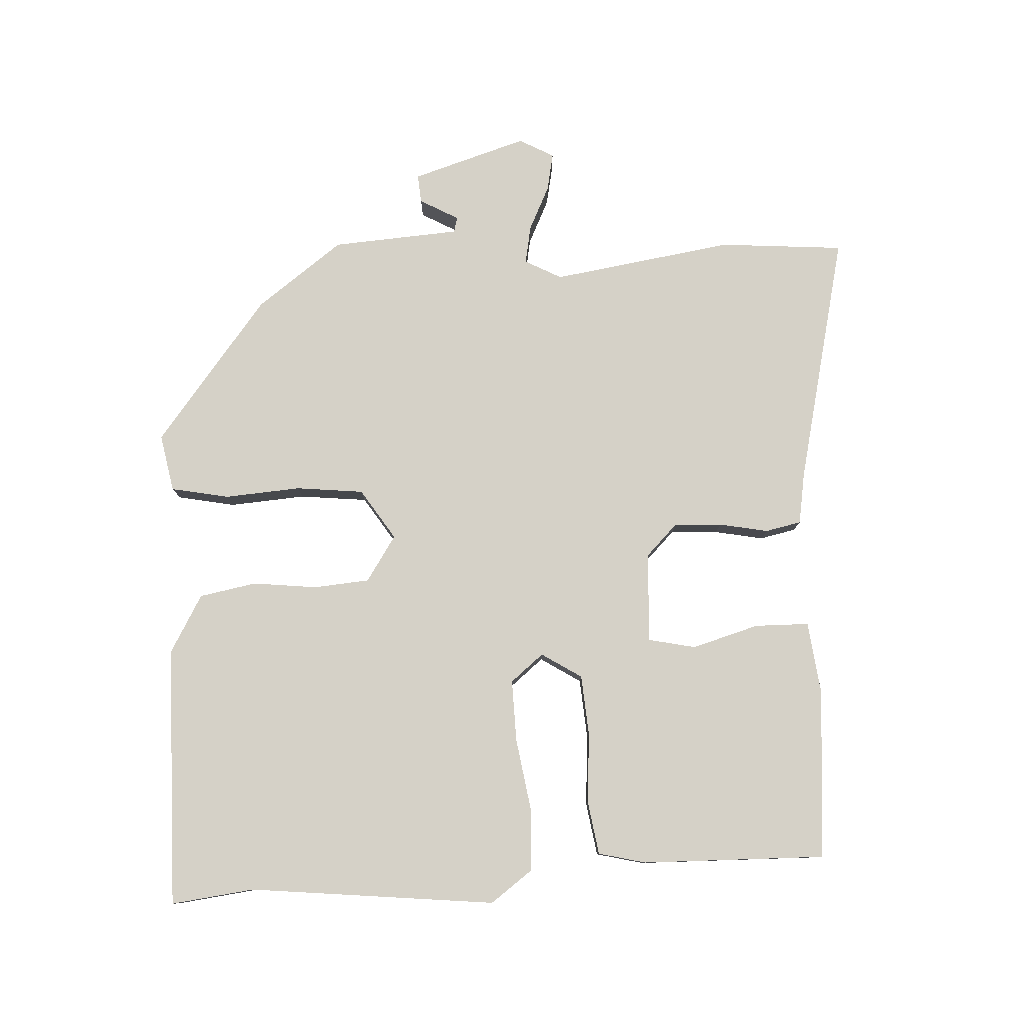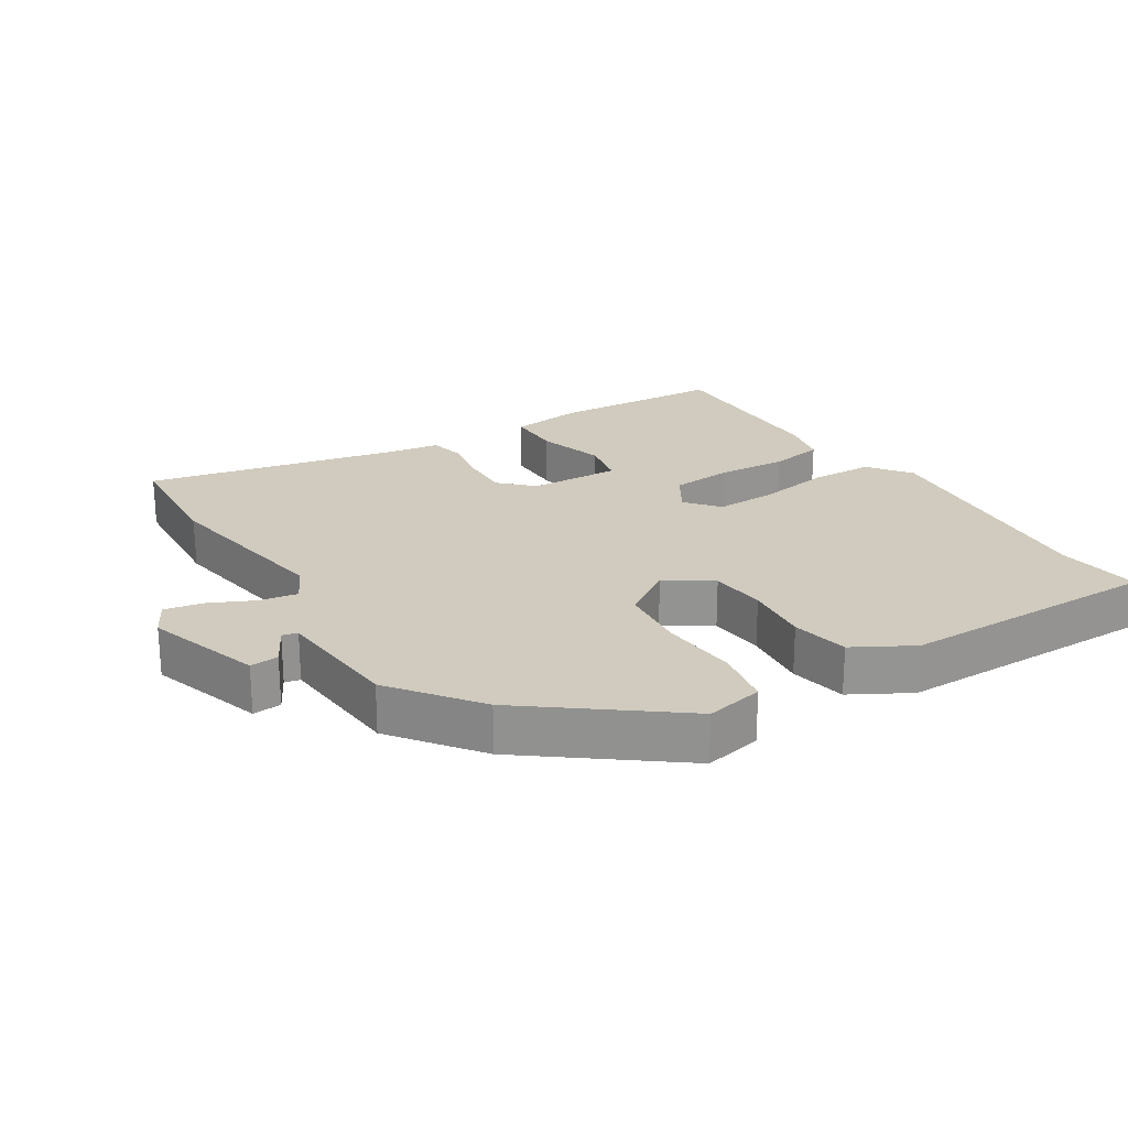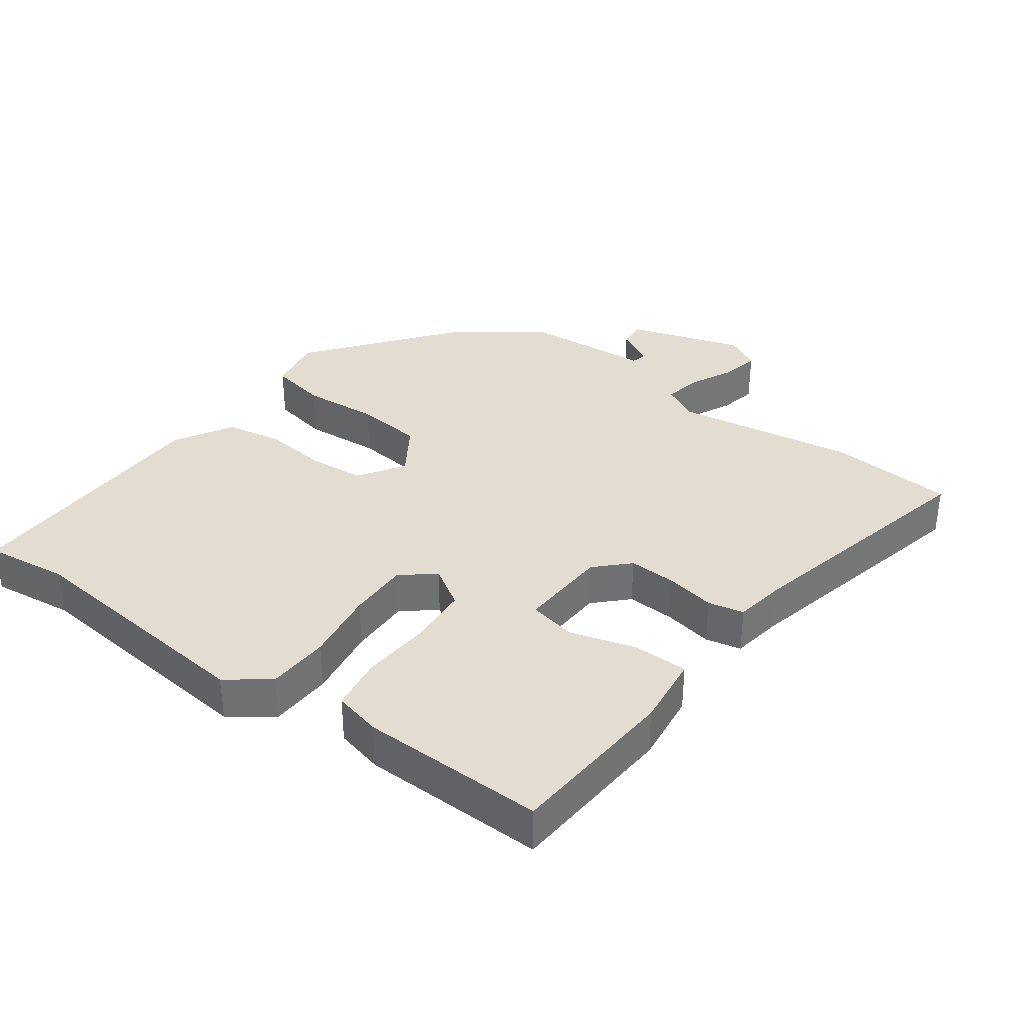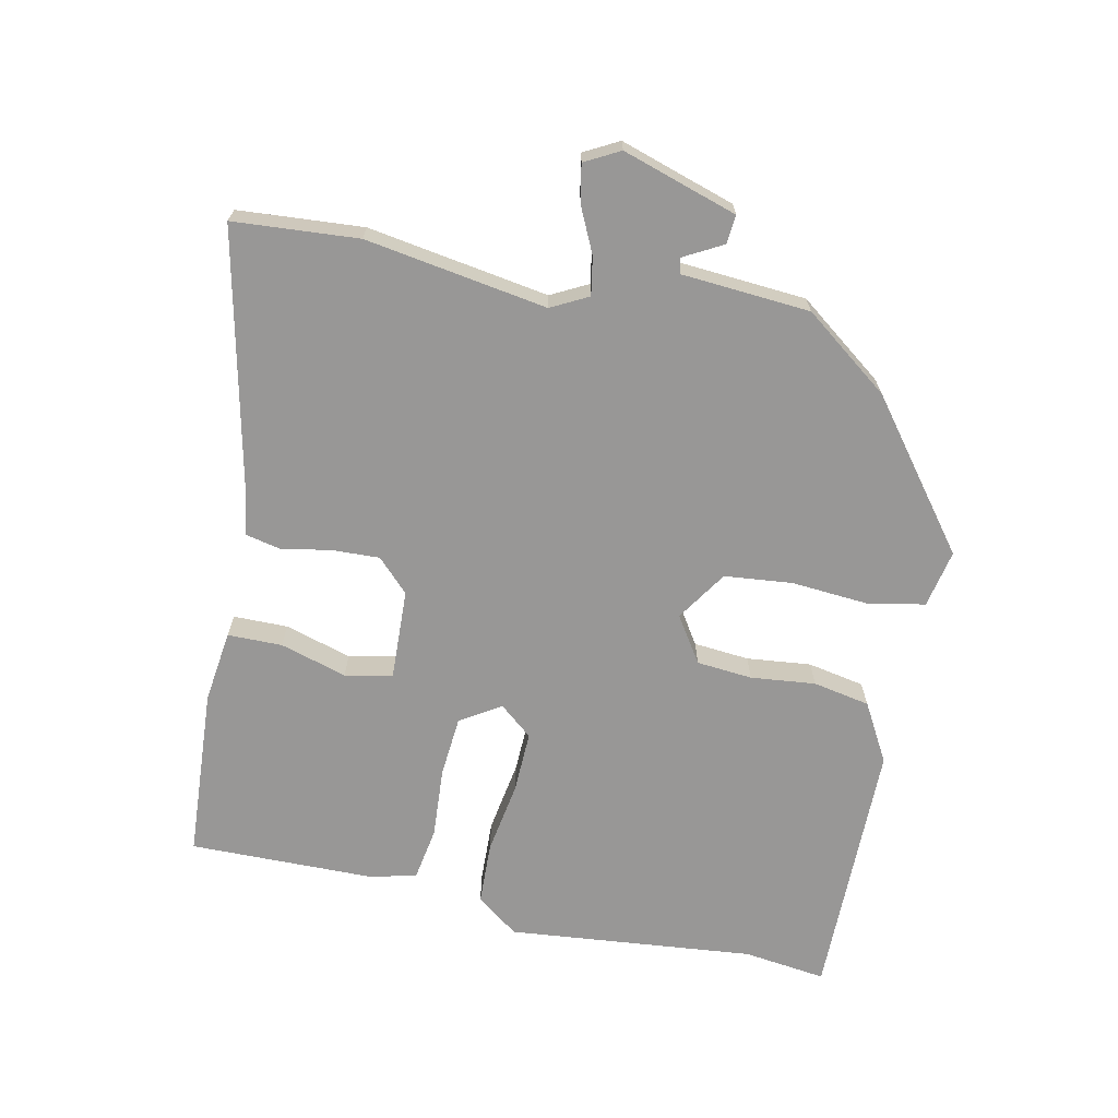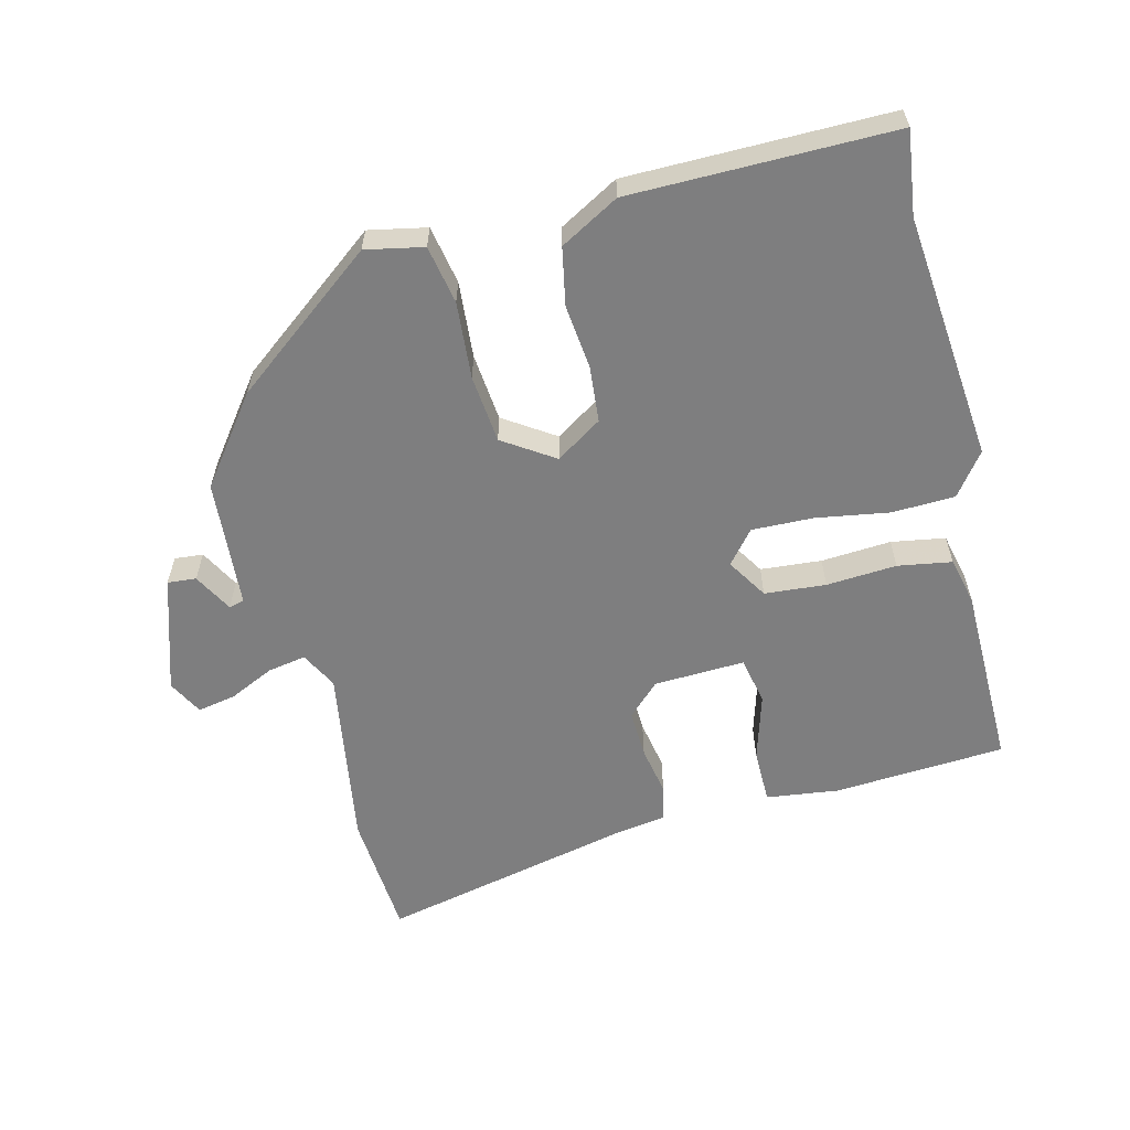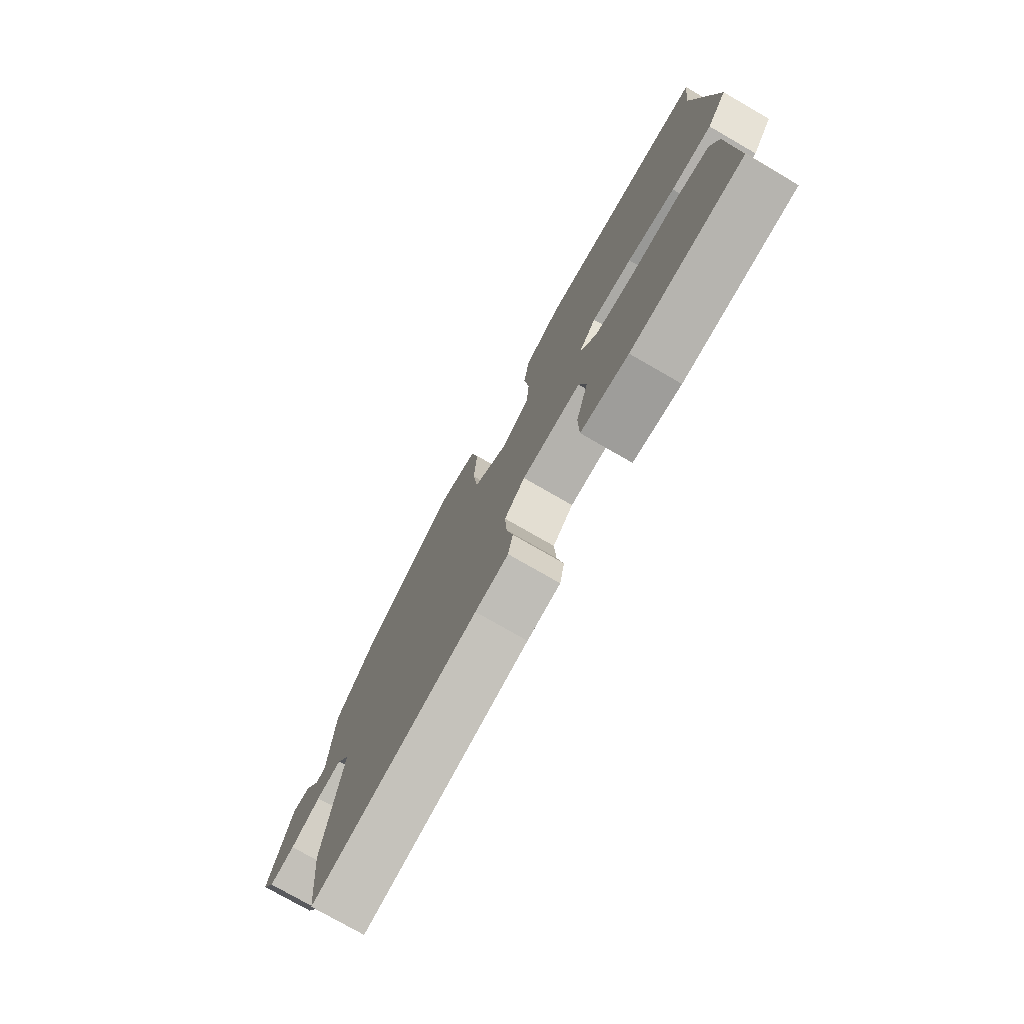
<metadata>
{"format":"obj","ext":"obj","renderer":"f3d","projection":"perspective","resolution":1024,"background":"white","views":[{"elev":79.5,"azim":86.5,"up":"+Y"},{"elev":23.3,"azim":-33.4,"up":"+Y"},{"elev":35.1,"azim":125.5,"up":"+Y"},{"elev":-68.3,"azim":-102.9,"up":"+Y"},{"elev":-59.5,"azim":13.0,"up":"+Y"},{"elev":-76.3,"azim":60.0,"up":"+Z"}]}
</metadata>
<code>
v 0.504 0.07 0.538
v 0.49 0.07 0.413
v 0.533 0.07 0.042
v 0.487 0.07 -0.022
v 0.393 0.07 -0.027
v 0.283 0.07 -0.011
v 0.191 0.07 -0.01
v 0.151 0.07 -0.06
v 0.19 0.07 -0.12
v 0.282 0.07 -0.126
v 0.387 0.07 -0.117
v 0.468 0.07 -0.129
v 0.486 0.07 -0.2
v 0.494 0.07 -0.477
v 0.237 0.07 -0.498
v 0.128 0.07 -0.486
v 0.126 0.07 -0.404
v 0.154 0.07 -0.303
v 0.138 0.07 -0.232
v 0.002 0.07 -0.24
v -0.045 0.07 -0.288
v -0.041 0.07 -0.36
v -0.026 0.07 -0.434
v -0.037 0.07 -0.488
v -0.113 0.07 -0.501
v -0.492 0.07 -0.592
v -0.509 0.07 -0.404
v -0.47 0.07 -0.13
v -0.5 0.07 -0.075
v -0.557 0.07 -0.086
v -0.624 0.07 -0.119
v -0.681 0.07 -0.131
v -0.71 0.07 -0.079
v -0.658 0.07 0.095
v -0.615 0.07 0.092
v -0.582 0.07 0.034
v -0.559 0.07 0.04
v -0.548 0.07 0.233
v -0.453 0.07 0.364
v -0.24 0.07 0.534
v -0.153 0.07 0.518
v -0.135 0.07 0.431
v -0.142 0.07 0.316
v -0.13 0.07 0.214
v -0.053 0.07 0.165
v 0.015 0.07 0.211
v 0.021 0.07 0.295
v 0.009 0.07 0.392
v 0.024 0.07 0.478
v 0.111 0.07 0.529
v 0.504 0 0.538
v 0.49 0 0.413
v 0.533 0 0.042
v 0.487 0 -0.022
v 0.393 0 -0.027
v 0.283 0 -0.011
v 0.191 0 -0.01
v 0.151 0 -0.06
v 0.19 0 -0.12
v 0.282 0 -0.126
v 0.387 0 -0.117
v 0.468 0 -0.129
v 0.486 0 -0.2
v 0.494 0 -0.477
v 0.237 0 -0.498
v 0.128 0 -0.486
v 0.126 0 -0.404
v 0.154 0 -0.303
v 0.138 0 -0.232
v 0.002 0 -0.24
v -0.045 0 -0.288
v -0.041 0 -0.36
v -0.026 0 -0.434
v -0.037 0 -0.488
v -0.113 0 -0.501
v -0.492 0 -0.592
v -0.509 0 -0.404
v -0.47 0 -0.13
v -0.5 0 -0.075
v -0.557 0 -0.086
v -0.624 0 -0.119
v -0.681 0 -0.131
v -0.71 0 -0.079
v -0.658 0 0.095
v -0.615 0 0.092
v -0.582 0 0.034
v -0.559 0 0.04
v -0.548 0 0.233
v -0.453 0 0.364
v -0.24 0 0.534
v -0.153 0 0.518
v -0.135 0 0.431
v -0.142 0 0.316
v -0.13 0 0.214
v -0.053 0 0.165
v 0.015 0 0.211
v 0.021 0 0.295
v 0.009 0 0.392
v 0.024 0 0.478
v 0.111 0 0.529
f 47 48 49 50
f 46 47 50 1
f 45 46 1 2
f 40 41 42 43
f 40 43 44
f 37 38 39 40
f 37 40 44
f 33 34 35 36
f 33 36 37
f 30 31 32 33
f 29 30 33 37
f 28 29 37 44
f 25 26 27 28
f 22 23 24 25
f 21 22 25 28
f 20 21 28 44
f 15 16 17 18
f 15 18 19
f 14 15 19
f 13 14 19
f 10 11 12 13
f 9 10 13 19
f 8 9 19 20
f 3 4 5 6
f 45 2 3 6
f 45 6 7
f 20 44 45
f 7 8 20 45
f 100 99 98 97
f 51 100 97 96
f 52 51 96 95
f 93 92 91 90
f 94 93 90
f 90 89 88 87
f 94 90 87
f 86 85 84 83
f 87 86 83
f 83 82 81 80
f 87 83 80 79
f 94 87 79 78
f 78 77 76 75
f 75 74 73 72
f 78 75 72 71
f 94 78 71 70
f 68 67 66 65
f 69 68 65
f 69 65 64
f 69 64 63
f 63 62 61 60
f 69 63 60 59
f 70 69 59 58
f 56 55 54 53
f 56 53 52 95
f 57 56 95
f 95 94 70
f 95 70 58 57
f 1 51 52 2
f 2 52 53 3
f 3 53 54 4
f 4 54 55 5
f 5 55 56 6
f 6 56 57 7
f 7 57 58 8
f 8 58 59 9
f 9 59 60 10
f 10 60 61 11
f 11 61 62 12
f 12 62 63 13
f 13 63 64 14
f 14 64 65 15
f 15 65 66 16
f 16 66 67 17
f 17 67 68 18
f 18 68 69 19
f 19 69 70 20
f 20 70 71 21
f 21 71 72 22
f 22 72 73 23
f 23 73 74 24
f 24 74 75 25
f 25 75 76 26
f 26 76 77 27
f 27 77 78 28
f 28 78 79 29
f 29 79 80 30
f 30 80 81 31
f 31 81 82 32
f 32 82 83 33
f 33 83 84 34
f 34 84 85 35
f 35 85 86 36
f 36 86 87 37
f 37 87 88 38
f 38 88 89 39
f 39 89 90 40
f 40 90 91 41
f 41 91 92 42
f 42 92 93 43
f 43 93 94 44
f 44 94 95 45
f 45 95 96 46
f 46 96 97 47
f 47 97 98 48
f 48 98 99 49
f 49 99 100 50
f 50 100 51 1

</code>
